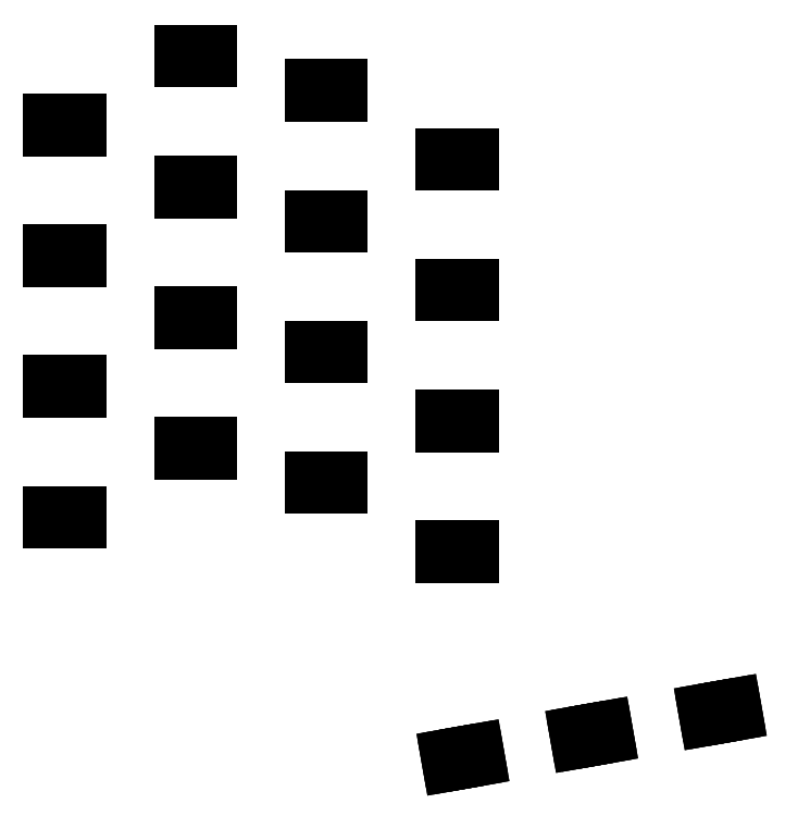
<metadata>
{"format":"dxf","ext":"dxf","renderer":"ezdxf+matplotlib","layout":"modelspace","background":"white","min_lineweight":24,"dpi":150}
</metadata>
<code>
0
SECTION
2
ENTITIES
0
LINE
8
BLACK
10
5.037
20
-6.725
11
5.002
21
-6.731
0
LINE
8
BLACK
10
5.002
20
-6.731
11
4.993
21
-6.685
0
LINE
8
BLACK
10
4.993
20
-6.685
11
5.028
21
-6.679
0
LINE
8
BLACK
10
5.028
20
-6.679
11
5.037
21
-6.725
0
LINE
8
BLACK
10
5.165
20
-6.703
11
5.13
21
-6.709
0
LINE
8
BLACK
10
5.13
20
-6.709
11
5.121
21
-6.662
0
LINE
8
BLACK
10
5.121
20
-6.662
11
5.156
21
-6.656
0
LINE
8
BLACK
10
5.156
20
-6.656
11
5.165
21
-6.703
0
LINE
8
BLACK
10
5.773
20
-6.595
11
5.738
21
-6.602
0
LINE
8
BLACK
10
5.738
20
-6.602
11
5.73
21
-6.555
0
LINE
8
BLACK
10
5.73
20
-6.555
11
5.765
21
-6.549
0
LINE
8
BLACK
10
5.765
20
-6.549
11
5.773
21
-6.595
0
LINE
8
BLACK
10
5.901
20
-6.573
11
5.866
21
-6.579
0
LINE
8
BLACK
10
5.866
20
-6.579
11
5.858
21
-6.532
0
LINE
8
BLACK
10
5.858
20
-6.532
11
5.893
21
-6.526
0
LINE
8
BLACK
10
5.893
20
-6.526
11
5.901
21
-6.573
0
LINE
8
BLACK
10
6.51
20
-6.466
11
6.475
21
-6.472
0
LINE
8
BLACK
10
6.475
20
-6.472
11
6.467
21
-6.425
0
LINE
8
BLACK
10
6.467
20
-6.425
11
6.502
21
-6.419
0
LINE
8
BLACK
10
6.502
20
-6.419
11
6.51
21
-6.466
0
LINE
8
BLACK
10
6.638
20
-6.443
11
6.603
21
-6.449
0
LINE
8
BLACK
10
6.603
20
-6.449
11
6.595
21
-6.403
0
LINE
8
BLACK
10
6.595
20
-6.403
11
6.63
21
-6.396
0
LINE
8
BLACK
10
6.63
20
-6.396
11
6.638
21
-6.443
0
LINE
8
BLACK
10
5.127
20
-5.539
11
5.092
21
-5.539
0
LINE
8
BLACK
10
5.092
20
-5.539
11
5.092
21
-5.492
0
LINE
8
BLACK
10
5.092
20
-5.492
11
5.127
21
-5.492
0
LINE
8
BLACK
10
5.127
20
-5.492
11
5.127
21
-5.539
0
LINE
8
BLACK
10
4.998
20
-5.539
11
4.962
21
-5.539
0
LINE
8
BLACK
10
4.962
20
-5.539
11
4.962
21
-5.492
0
LINE
8
BLACK
10
4.962
20
-5.492
11
4.998
21
-5.492
0
LINE
8
BLACK
10
4.998
20
-5.492
11
4.998
21
-5.539
0
LINE
8
BLACK
10
2.883
20
-5.343
11
2.848
21
-5.343
0
LINE
8
BLACK
10
2.848
20
-5.343
11
2.848
21
-5.295
0
LINE
8
BLACK
10
2.848
20
-5.295
11
2.883
21
-5.295
0
LINE
8
BLACK
10
2.883
20
-5.295
11
2.883
21
-5.343
0
LINE
8
BLACK
10
2.753
20
-5.343
11
2.718
21
-5.343
0
LINE
8
BLACK
10
2.718
20
-5.343
11
2.718
21
-5.295
0
LINE
8
BLACK
10
2.718
20
-5.295
11
2.753
21
-5.295
0
LINE
8
BLACK
10
2.753
20
-5.295
11
2.753
21
-5.343
0
LINE
8
BLACK
10
4.379
20
-5.146
11
4.344
21
-5.146
0
LINE
8
BLACK
10
4.344
20
-5.146
11
4.344
21
-5.098
0
LINE
8
BLACK
10
4.344
20
-5.098
11
4.379
21
-5.098
0
LINE
8
BLACK
10
4.379
20
-5.098
11
4.379
21
-5.146
0
LINE
8
BLACK
10
4.25
20
-5.146
11
4.214
21
-5.146
0
LINE
8
BLACK
10
4.214
20
-5.146
11
4.214
21
-5.098
0
LINE
8
BLACK
10
4.214
20
-5.098
11
4.25
21
-5.098
0
LINE
8
BLACK
10
4.25
20
-5.098
11
4.25
21
-5.146
0
LINE
8
BLACK
10
3.631
20
-4.949
11
3.596
21
-4.949
0
LINE
8
BLACK
10
3.596
20
-4.949
11
3.596
21
-4.902
0
LINE
8
BLACK
10
3.596
20
-4.902
11
3.631
21
-4.902
0
LINE
8
BLACK
10
3.631
20
-4.902
11
3.631
21
-4.949
0
LINE
8
BLACK
10
3.502
20
-4.949
11
3.466
21
-4.949
0
LINE
8
BLACK
10
3.466
20
-4.949
11
3.466
21
-4.902
0
LINE
8
BLACK
10
3.466
20
-4.902
11
3.502
21
-4.902
0
LINE
8
BLACK
10
3.502
20
-4.902
11
3.502
21
-4.949
0
LINE
8
BLACK
10
4.998
20
-4.791
11
4.962
21
-4.791
0
LINE
8
BLACK
10
4.962
20
-4.791
11
4.962
21
-4.744
0
LINE
8
BLACK
10
4.962
20
-4.744
11
4.998
21
-4.744
0
LINE
8
BLACK
10
4.998
20
-4.744
11
4.998
21
-4.791
0
LINE
8
BLACK
10
5.127
20
-4.791
11
5.092
21
-4.791
0
LINE
8
BLACK
10
5.092
20
-4.791
11
5.092
21
-4.744
0
LINE
8
BLACK
10
5.092
20
-4.744
11
5.127
21
-4.744
0
LINE
8
BLACK
10
5.127
20
-4.744
11
5.127
21
-4.791
0
LINE
8
BLACK
10
2.753
20
-4.594
11
2.718
21
-4.594
0
LINE
8
BLACK
10
2.718
20
-4.594
11
2.718
21
-4.547
0
LINE
8
BLACK
10
2.718
20
-4.547
11
2.753
21
-4.547
0
LINE
8
BLACK
10
2.753
20
-4.547
11
2.753
21
-4.594
0
LINE
8
BLACK
10
2.883
20
-4.594
11
2.848
21
-4.594
0
LINE
8
BLACK
10
2.848
20
-4.594
11
2.848
21
-4.547
0
LINE
8
BLACK
10
2.848
20
-4.547
11
2.883
21
-4.547
0
LINE
8
BLACK
10
2.883
20
-4.547
11
2.883
21
-4.594
0
LINE
8
BLACK
10
4.379
20
-4.398
11
4.344
21
-4.398
0
LINE
8
BLACK
10
4.344
20
-4.398
11
4.344
21
-4.35
0
LINE
8
BLACK
10
4.344
20
-4.35
11
4.379
21
-4.35
0
LINE
8
BLACK
10
4.379
20
-4.35
11
4.379
21
-4.398
0
LINE
8
BLACK
10
4.25
20
-4.398
11
4.214
21
-4.398
0
LINE
8
BLACK
10
4.214
20
-4.398
11
4.214
21
-4.35
0
LINE
8
BLACK
10
4.214
20
-4.35
11
4.25
21
-4.35
0
LINE
8
BLACK
10
4.25
20
-4.35
11
4.25
21
-4.398
0
LINE
8
BLACK
10
3.631
20
-4.201
11
3.596
21
-4.201
0
LINE
8
BLACK
10
3.596
20
-4.201
11
3.596
21
-4.154
0
LINE
8
BLACK
10
3.596
20
-4.154
11
3.631
21
-4.154
0
LINE
8
BLACK
10
3.631
20
-4.154
11
3.631
21
-4.201
0
LINE
8
BLACK
10
3.502
20
-4.201
11
3.466
21
-4.201
0
LINE
8
BLACK
10
3.466
20
-4.201
11
3.466
21
-4.154
0
LINE
8
BLACK
10
3.466
20
-4.154
11
3.502
21
-4.154
0
LINE
8
BLACK
10
3.502
20
-4.154
11
3.502
21
-4.201
0
LINE
8
BLACK
10
5.127
20
-4.043
11
5.092
21
-4.043
0
LINE
8
BLACK
10
5.092
20
-4.043
11
5.092
21
-3.996
0
LINE
8
BLACK
10
5.092
20
-3.996
11
5.127
21
-3.996
0
LINE
8
BLACK
10
5.127
20
-3.996
11
5.127
21
-4.043
0
LINE
8
BLACK
10
4.998
20
-4.043
11
4.962
21
-4.043
0
LINE
8
BLACK
10
4.962
20
-4.043
11
4.962
21
-3.996
0
LINE
8
BLACK
10
4.962
20
-3.996
11
4.998
21
-3.996
0
LINE
8
BLACK
10
4.998
20
-3.996
11
4.998
21
-4.043
0
LINE
8
BLACK
10
2.753
20
-3.846
11
2.718
21
-3.846
0
LINE
8
BLACK
10
2.718
20
-3.846
11
2.718
21
-3.799
0
LINE
8
BLACK
10
2.718
20
-3.799
11
2.753
21
-3.799
0
LINE
8
BLACK
10
2.753
20
-3.799
11
2.753
21
-3.846
0
LINE
8
BLACK
10
2.883
20
-3.846
11
2.848
21
-3.846
0
LINE
8
BLACK
10
2.848
20
-3.846
11
2.848
21
-3.799
0
LINE
8
BLACK
10
2.848
20
-3.799
11
2.883
21
-3.799
0
LINE
8
BLACK
10
2.883
20
-3.799
11
2.883
21
-3.846
0
LINE
8
BLACK
10
4.379
20
-3.65
11
4.344
21
-3.65
0
LINE
8
BLACK
10
4.344
20
-3.65
11
4.344
21
-3.602
0
LINE
8
BLACK
10
4.344
20
-3.602
11
4.379
21
-3.602
0
LINE
8
BLACK
10
4.379
20
-3.602
11
4.379
21
-3.65
0
LINE
8
BLACK
10
4.25
20
-3.65
11
4.214
21
-3.65
0
LINE
8
BLACK
10
4.214
20
-3.65
11
4.214
21
-3.602
0
LINE
8
BLACK
10
4.214
20
-3.602
11
4.25
21
-3.602
0
LINE
8
BLACK
10
4.25
20
-3.602
11
4.25
21
-3.65
0
LINE
8
BLACK
10
3.502
20
-3.453
11
3.466
21
-3.453
0
LINE
8
BLACK
10
3.466
20
-3.453
11
3.466
21
-3.406
0
LINE
8
BLACK
10
3.466
20
-3.406
11
3.502
21
-3.406
0
LINE
8
BLACK
10
3.502
20
-3.406
11
3.502
21
-3.453
0
LINE
8
BLACK
10
3.631
20
-3.453
11
3.596
21
-3.453
0
LINE
8
BLACK
10
3.596
20
-3.453
11
3.596
21
-3.406
0
LINE
8
BLACK
10
3.596
20
-3.406
11
3.631
21
-3.406
0
LINE
8
BLACK
10
3.631
20
-3.406
11
3.631
21
-3.453
0
LINE
8
BLACK
10
5.127
20
-3.295
11
5.092
21
-3.295
0
LINE
8
BLACK
10
5.092
20
-3.295
11
5.092
21
-3.248
0
LINE
8
BLACK
10
5.092
20
-3.248
11
5.127
21
-3.248
0
LINE
8
BLACK
10
5.127
20
-3.248
11
5.127
21
-3.295
0
LINE
8
BLACK
10
4.998
20
-3.295
11
4.962
21
-3.295
0
LINE
8
BLACK
10
4.962
20
-3.295
11
4.962
21
-3.248
0
LINE
8
BLACK
10
4.962
20
-3.248
11
4.998
21
-3.248
0
LINE
8
BLACK
10
4.998
20
-3.248
11
4.998
21
-3.295
0
LINE
8
BLACK
10
2.883
20
-3.098
11
2.848
21
-3.098
0
LINE
8
BLACK
10
2.848
20
-3.098
11
2.848
21
-3.051
0
LINE
8
BLACK
10
2.848
20
-3.051
11
2.883
21
-3.051
0
LINE
8
BLACK
10
2.883
20
-3.051
11
2.883
21
-3.098
0
LINE
8
BLACK
10
2.753
20
-3.098
11
2.718
21
-3.098
0
LINE
8
BLACK
10
2.718
20
-3.098
11
2.718
21
-3.051
0
LINE
8
BLACK
10
2.718
20
-3.051
11
2.753
21
-3.051
0
LINE
8
BLACK
10
2.753
20
-3.051
11
2.753
21
-3.098
0
LINE
8
BLACK
10
4.379
20
-2.902
11
4.344
21
-2.902
0
LINE
8
BLACK
10
4.344
20
-2.902
11
4.344
21
-2.854
0
LINE
8
BLACK
10
4.344
20
-2.854
11
4.379
21
-2.854
0
LINE
8
BLACK
10
4.379
20
-2.854
11
4.379
21
-2.902
0
LINE
8
BLACK
10
4.25
20
-2.902
11
4.214
21
-2.902
0
LINE
8
BLACK
10
4.214
20
-2.902
11
4.214
21
-2.854
0
LINE
8
BLACK
10
4.214
20
-2.854
11
4.25
21
-2.854
0
LINE
8
BLACK
10
4.25
20
-2.854
11
4.25
21
-2.902
0
LINE
8
BLACK
10
3.502
20
-2.705
11
3.466
21
-2.705
0
LINE
8
BLACK
10
3.466
20
-2.705
11
3.466
21
-2.657
0
LINE
8
BLACK
10
3.466
20
-2.657
11
3.502
21
-2.657
0
LINE
8
BLACK
10
3.502
20
-2.657
11
3.502
21
-2.705
0
LINE
8
BLACK
10
3.631
20
-2.705
11
3.596
21
-2.705
0
LINE
8
BLACK
10
3.596
20
-2.705
11
3.596
21
-2.657
0
LINE
8
BLACK
10
3.596
20
-2.657
11
3.631
21
-2.657
0
LINE
8
BLACK
10
3.631
20
-2.657
11
3.631
21
-2.705
0
ENDSEC
0
EOF

</code>
